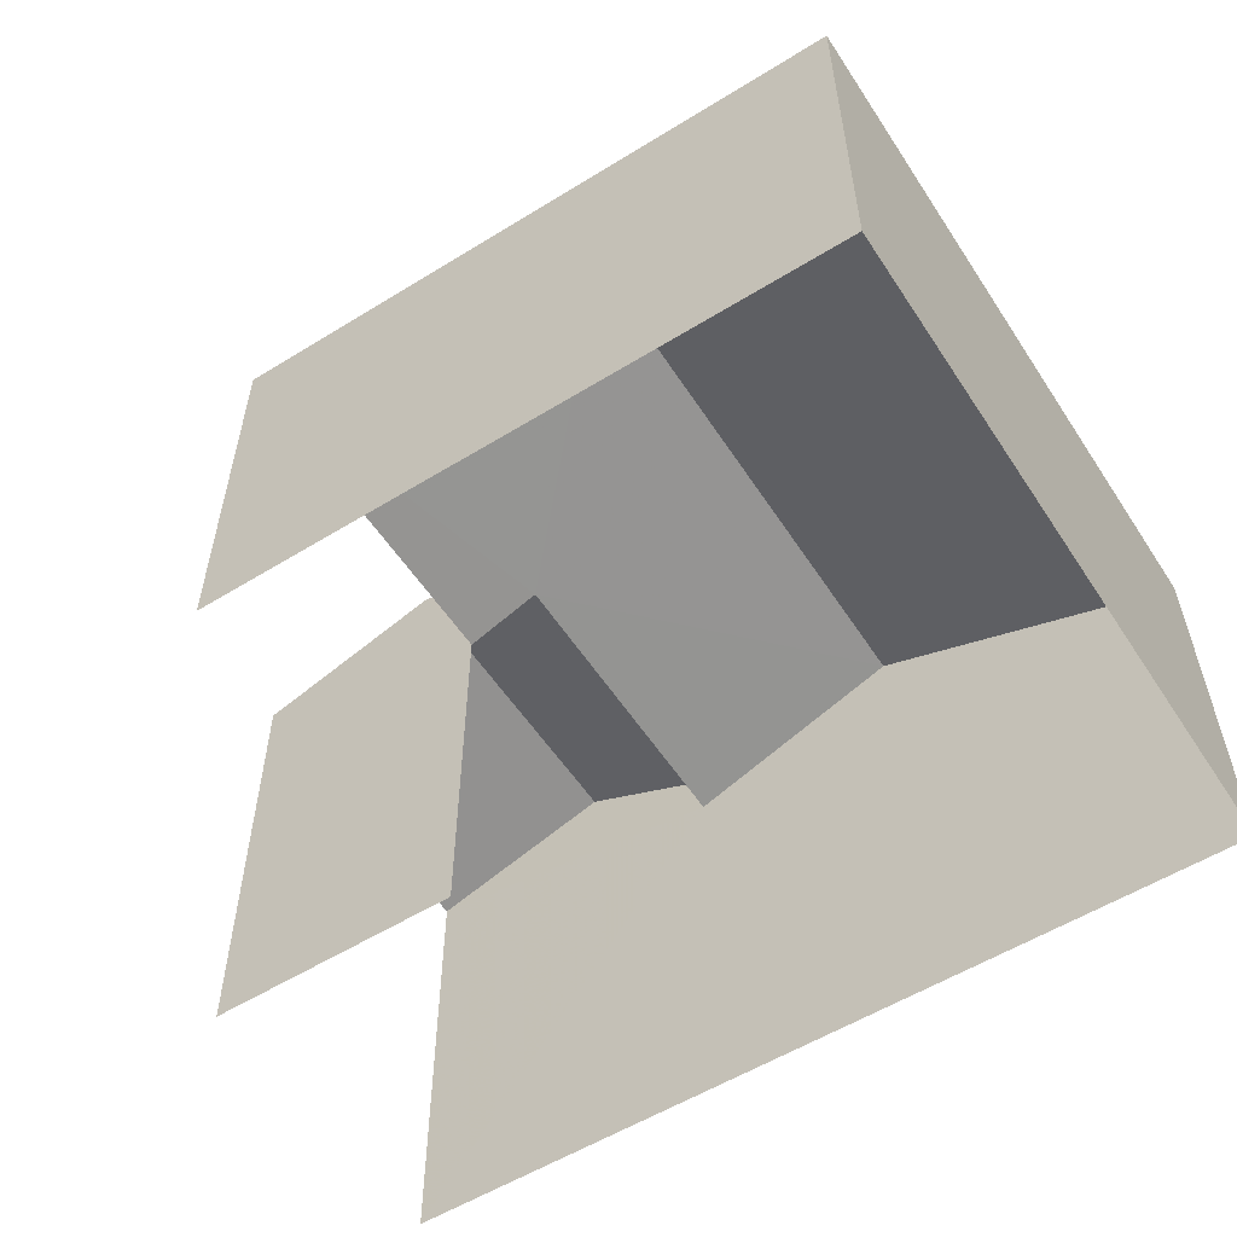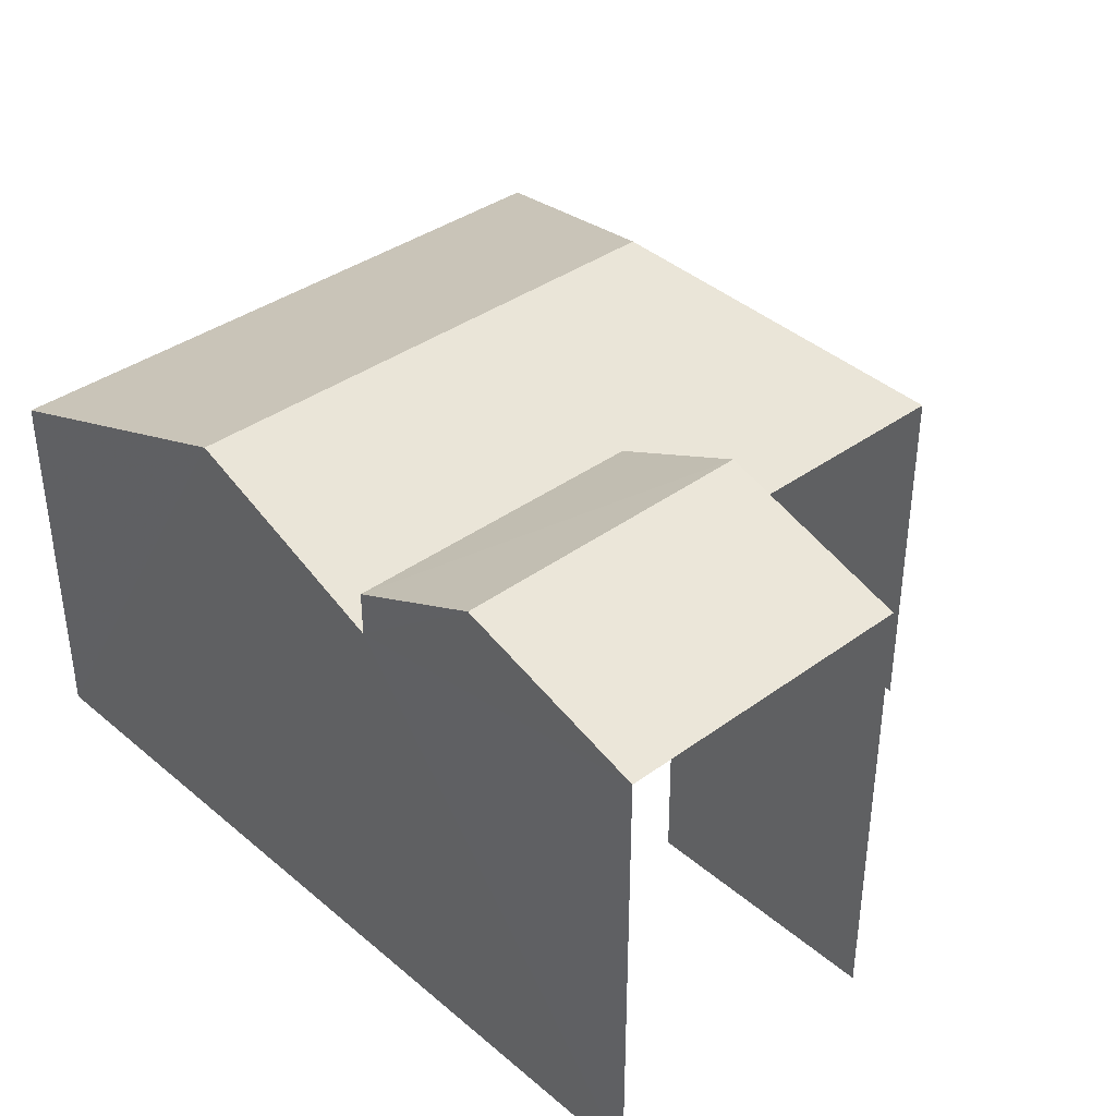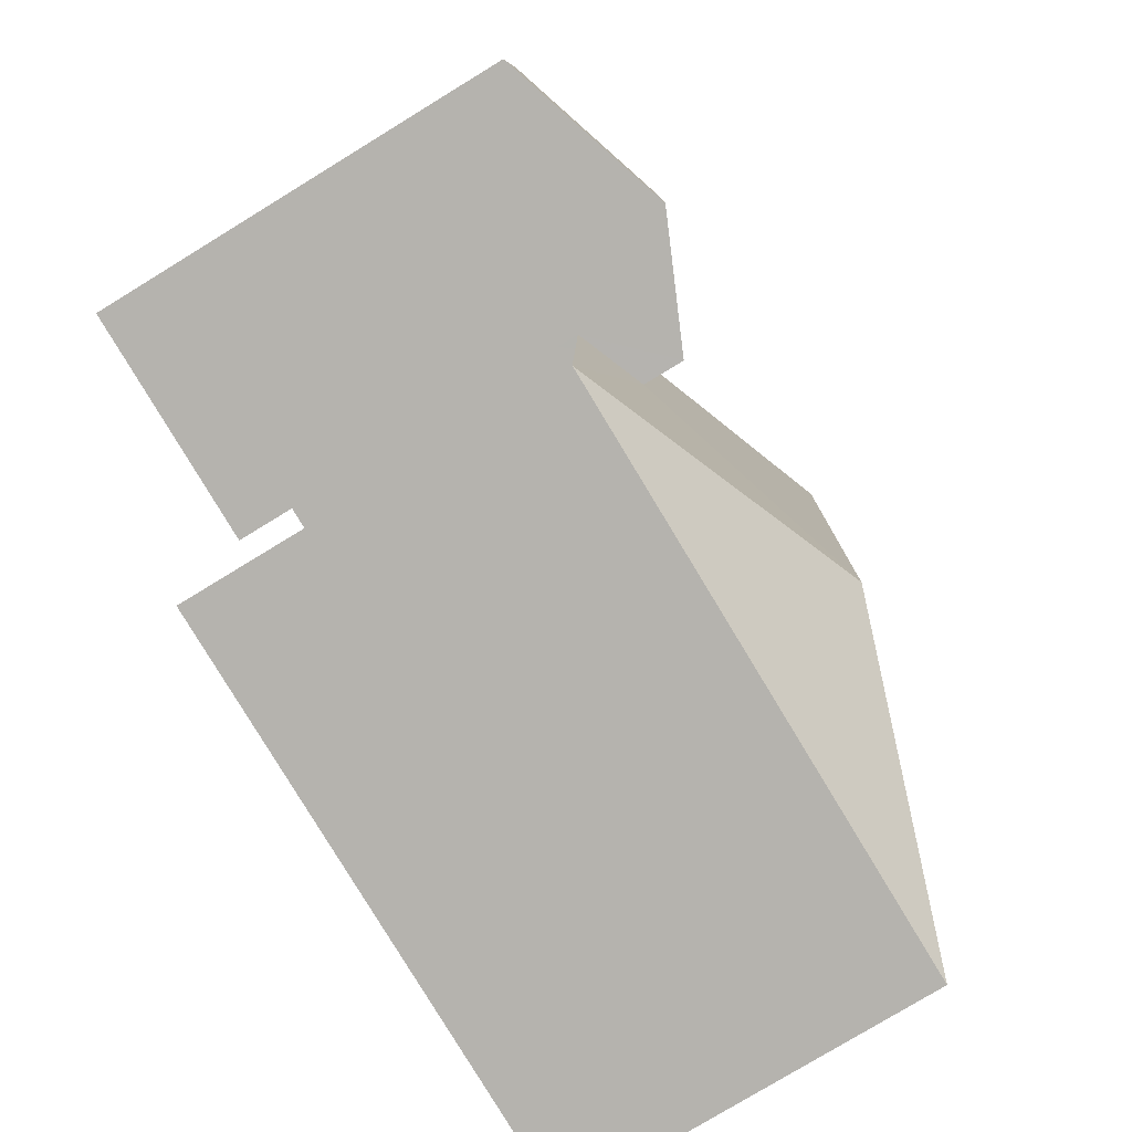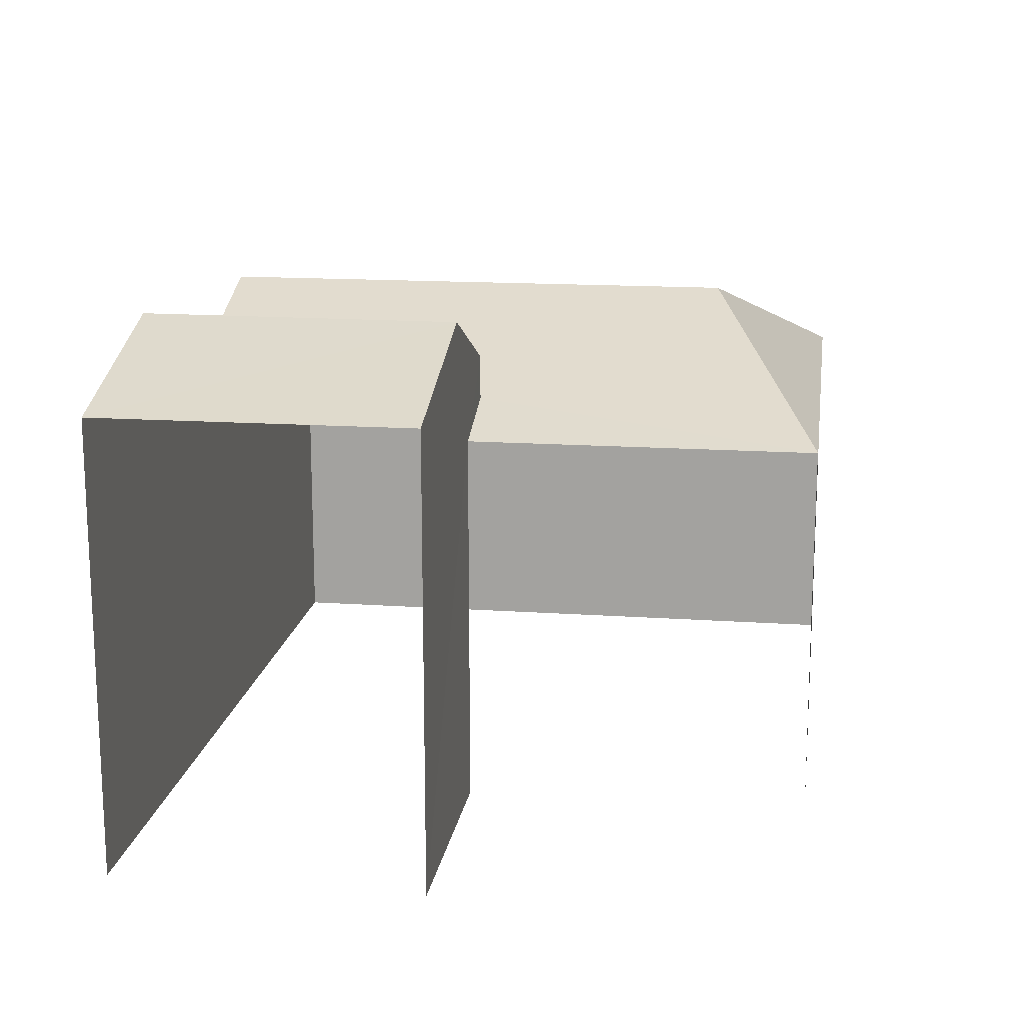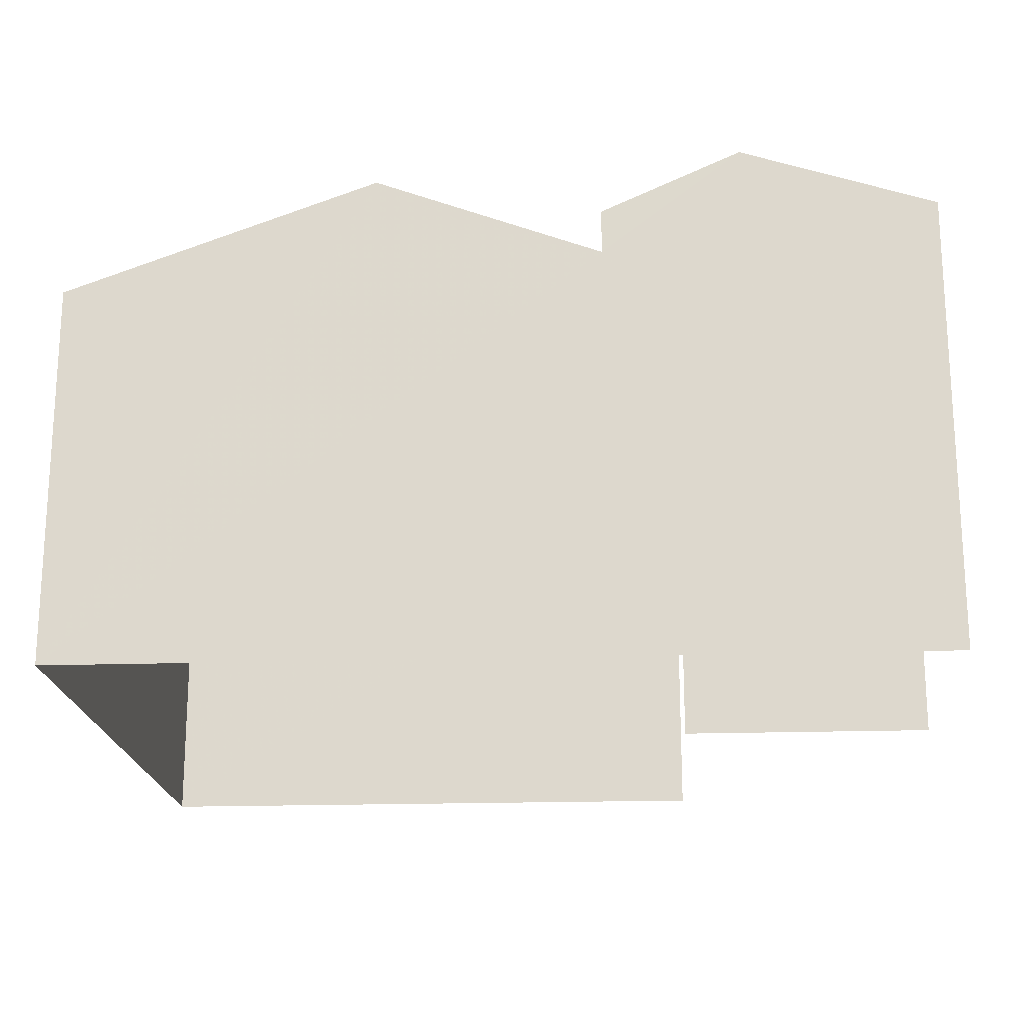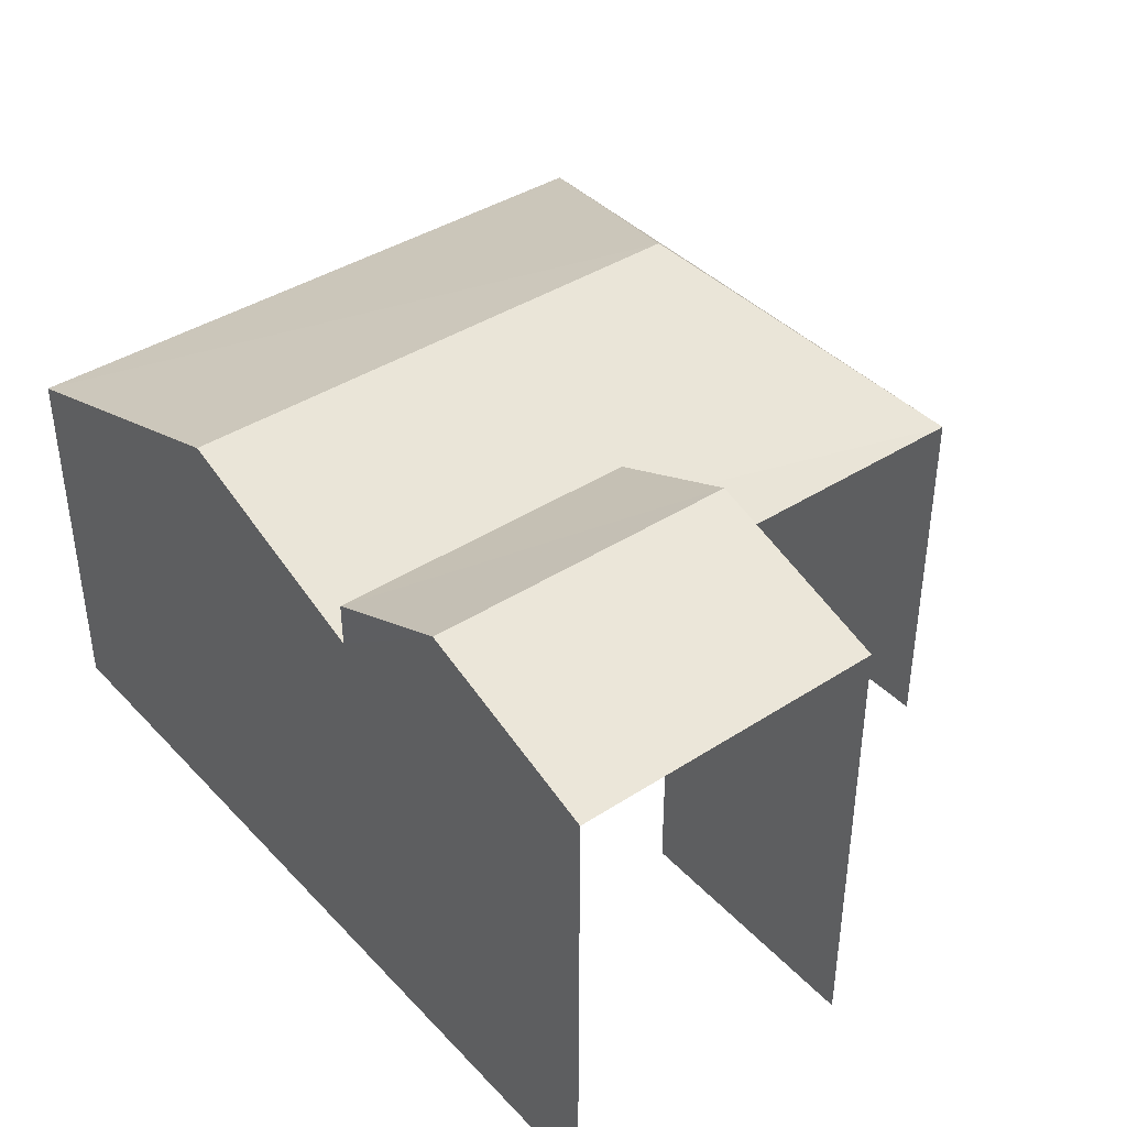
<metadata>
{"format":"obj","ext":"obj","renderer":"f3d","projection":"perspective","resolution":1024,"background":"white","views":[{"elev":-56.2,"azim":30.9,"up":"+Z"},{"elev":37.5,"azim":-135.0,"up":"+Z"},{"elev":-78.5,"azim":-58.7,"up":"+Y"},{"elev":15.6,"azim":-83.6,"up":"+Z"},{"elev":-19.2,"azim":-178.4,"up":"+Z"},{"elev":40.0,"azim":-130.4,"up":"+Z"}]}
</metadata>
<code>
v -3.734e+05 -1.056e+05 21.42
v -3.734e+05 -1.056e+05 21.42
v -3.734e+05 -1.056e+05 21.42
v -3.734e+05 -1.056e+05 21.42
v -3.734e+05 -1.056e+05 21.42
v -3.734e+05 -1.056e+05 21.42
v -3.734e+05 -1.056e+05 27.73
v -3.734e+05 -1.056e+05 27.73
v -3.734e+05 -1.056e+05 28.58
v -3.734e+05 -1.056e+05 28.58
v -3.734e+05 -1.056e+05 28.27
v -3.734e+05 -1.056e+05 26.73
v -3.734e+05 -1.056e+05 26.72
v -3.734e+05 -1.056e+05 27.73
v -3.734e+05 -1.056e+05 27.73
v -3.734e+05 -1.056e+05 26.72
v -3.734e+05 -1.056e+05 28.27
v -3.734e+05 -1.056e+05 26.72
v -3.734e+05 -1.056e+05 27.12
v -3.734e+05 -1.056e+05 27.12
f 1 2 3
f 3 2 4
f 4 2 5
f 2 6 5
f 8 5 6
f 8 7 5
f 2 1 12
f 18 2 12
f 7 8 9
f 10 7 9
f 11 12 13
f 9 14 10
f 9 15 14
f 11 16 17
f 11 13 16
f 18 12 19
f 12 11 19
f 19 17 20
f 19 11 17
f 12 1 3
f 13 12 3
f 6 2 18
f 6 18 8
f 8 18 9
f 18 19 15
f 18 15 9
f 20 14 15
f 19 20 15
f 13 3 4
f 16 13 4
f 16 4 17
f 10 14 20
f 7 10 20
f 20 4 5
f 17 4 20
f 7 20 5

</code>
